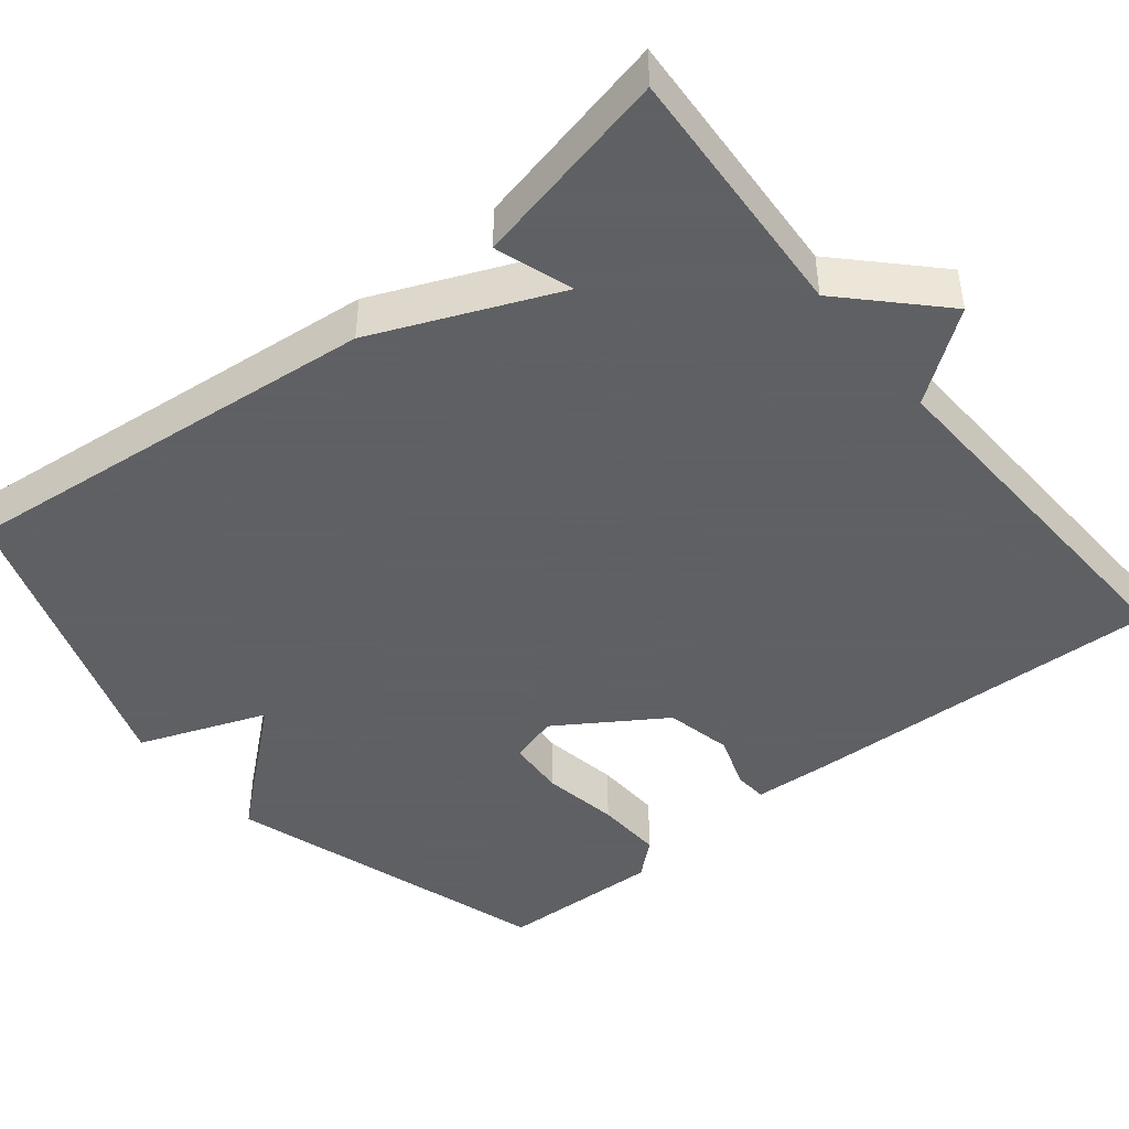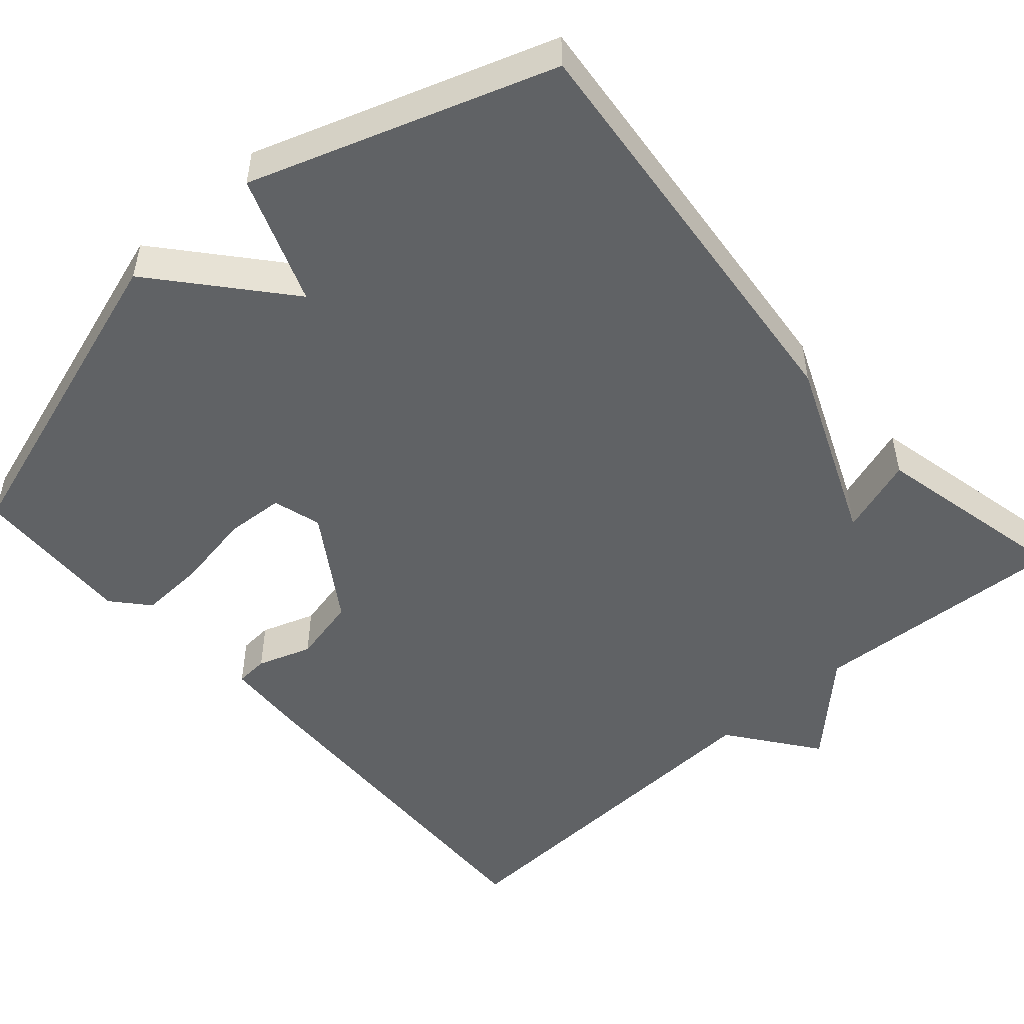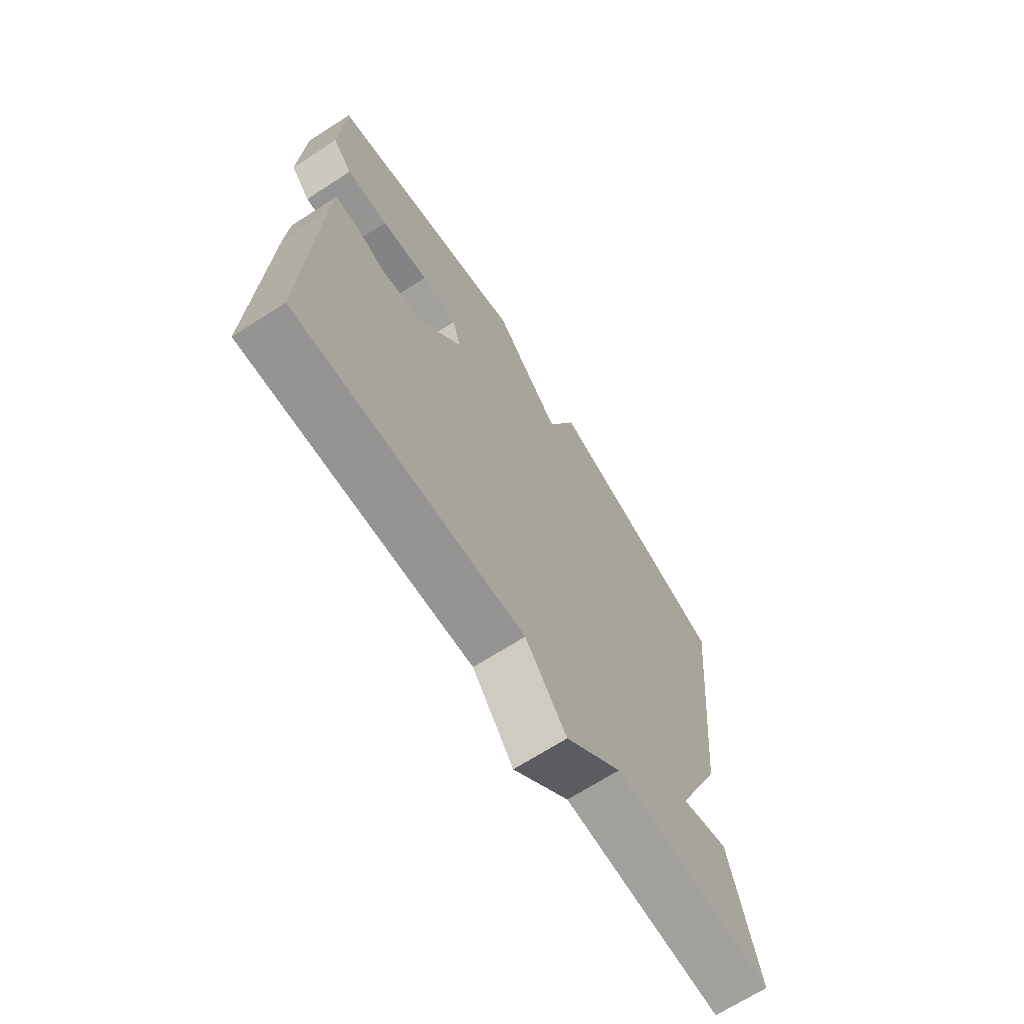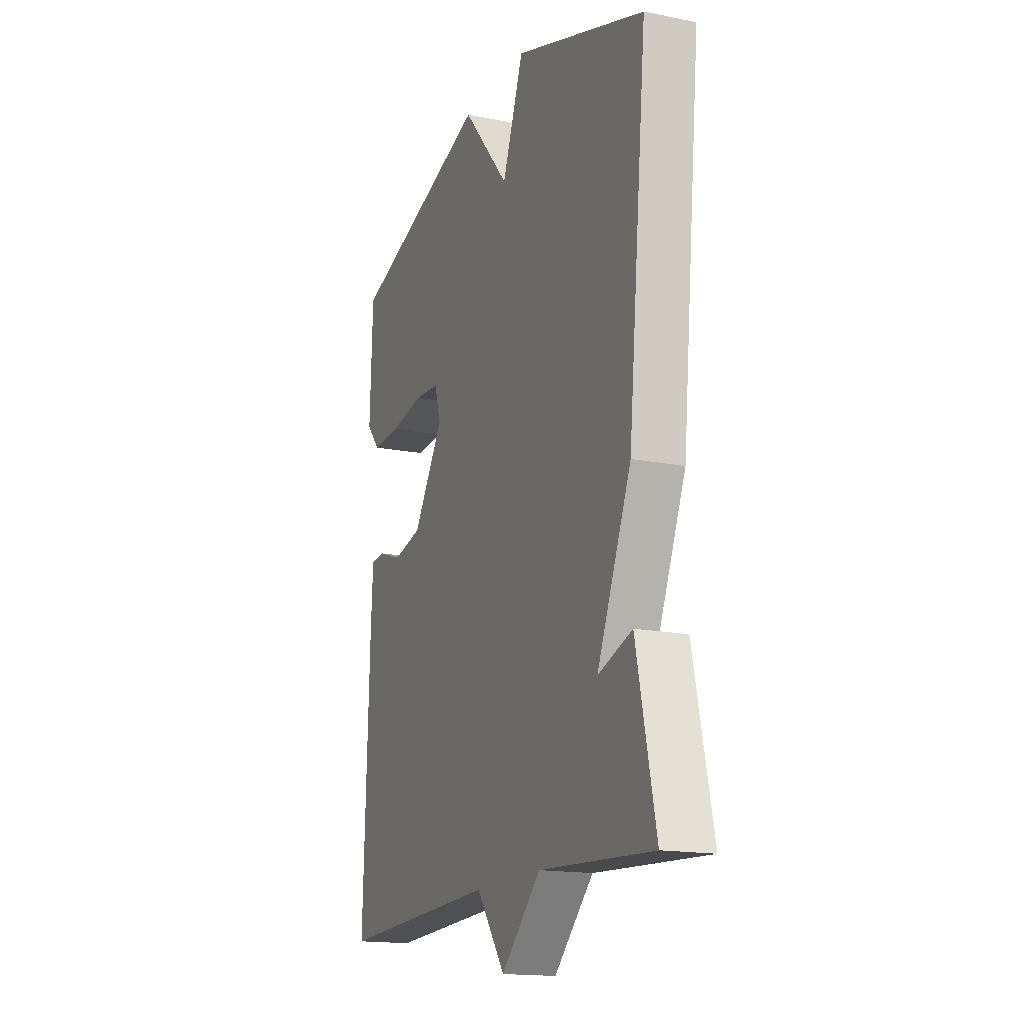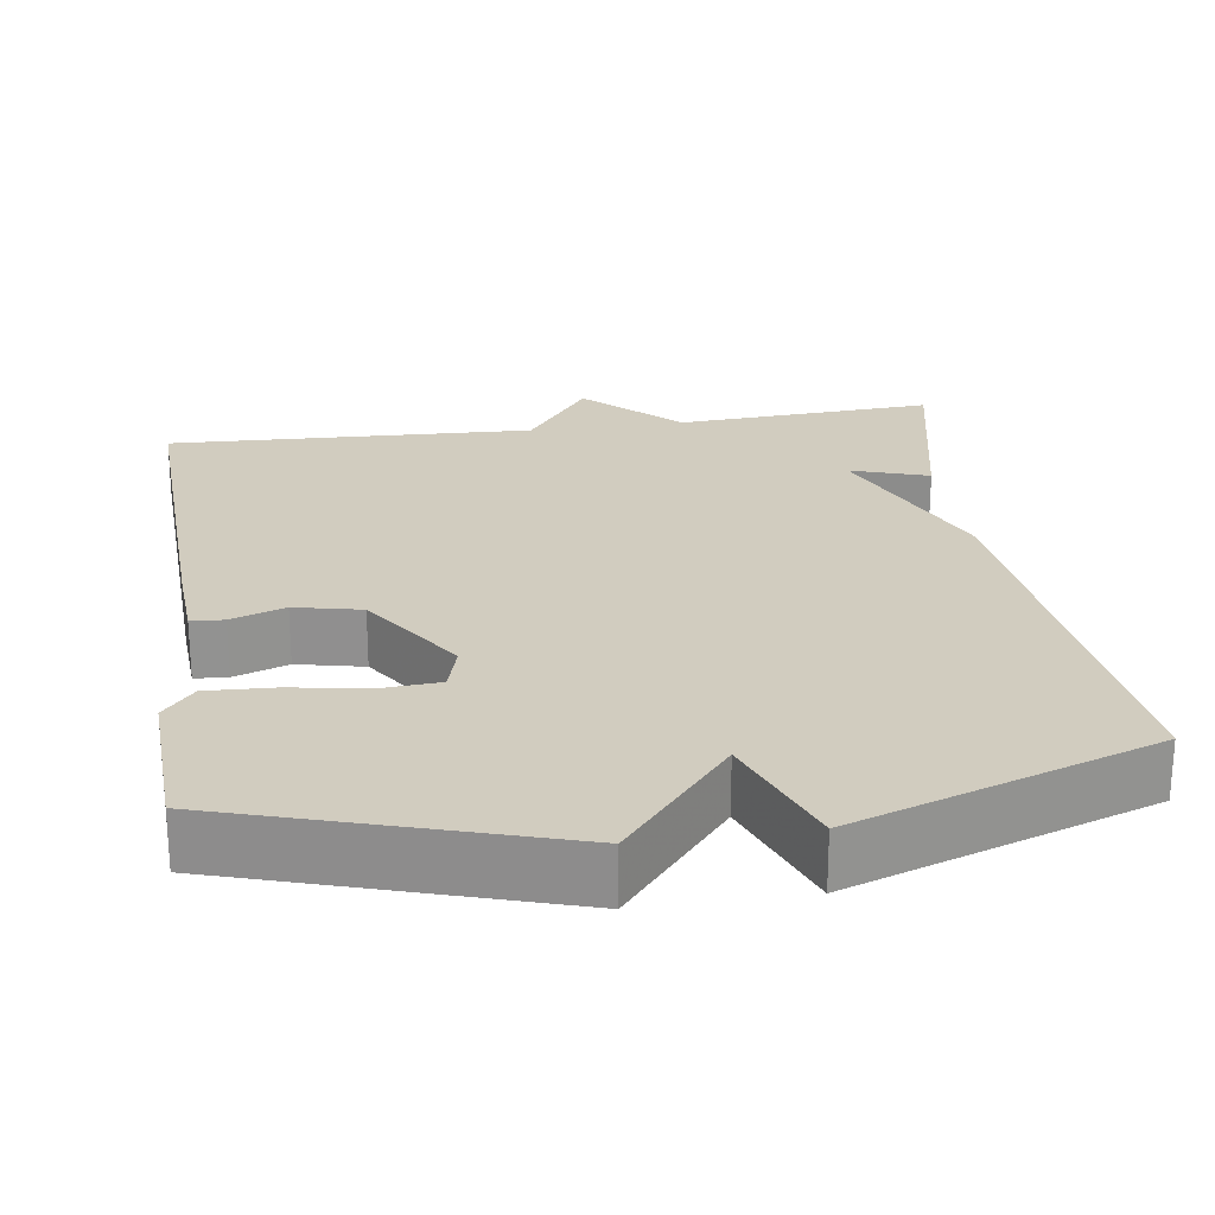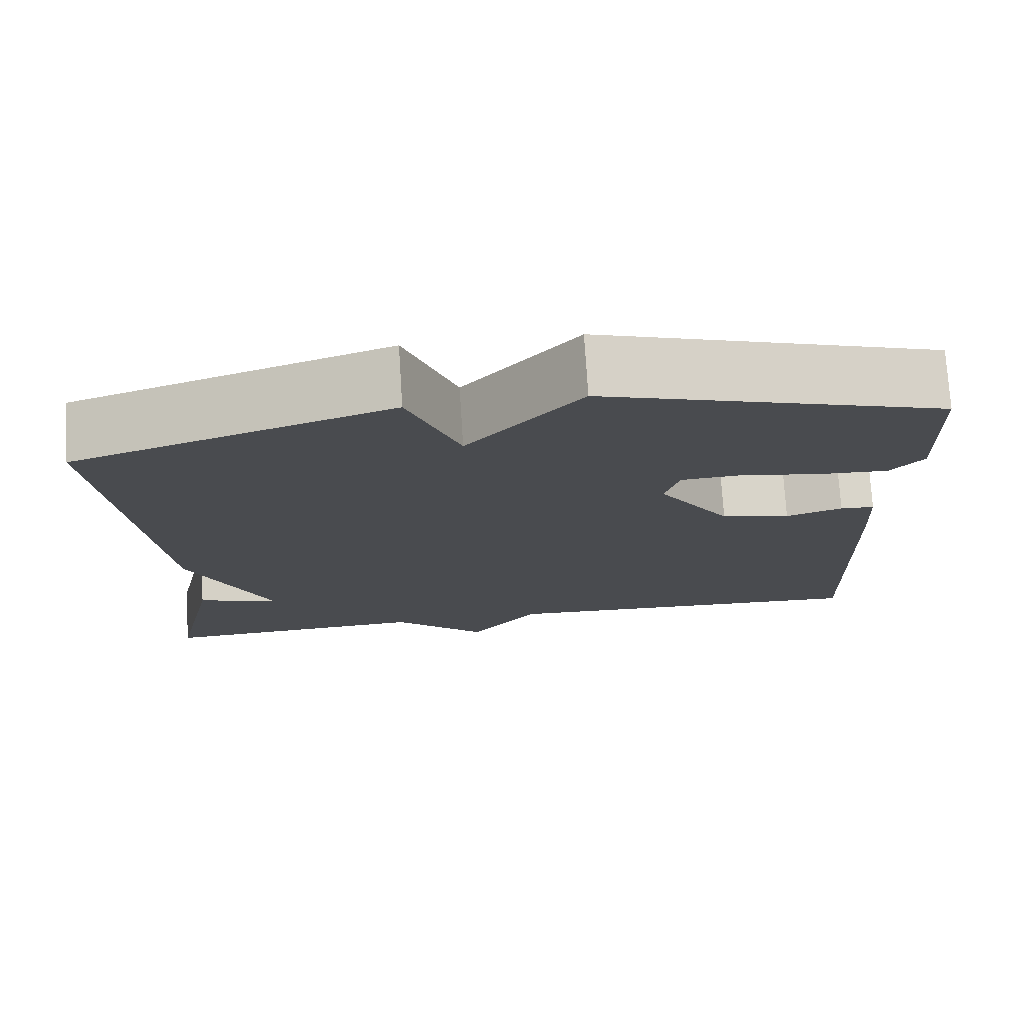
<metadata>
{"format":"obj","ext":"obj","renderer":"f3d","projection":"perspective","resolution":1024,"background":"white","views":[{"elev":-45.3,"azim":129.0,"up":"+Y"},{"elev":-50.5,"azim":41.6,"up":"+Y"},{"elev":-69.0,"azim":-57.3,"up":"+Z"},{"elev":-16.5,"azim":67.9,"up":"+Z"},{"elev":24.0,"azim":-8.4,"up":"+Y"},{"elev":75.5,"azim":176.4,"up":"+Z"}]}
</metadata>
<code>
v 0.5 0.07 0.5
v 0.444 0.07 -0.044
v 0.345 0.07 -0.277
v 0.444 0.07 -0.244
v 0.5 0.07 -0.5
v 0.169 0.07 -0.48
v 0.053 0.07 -0.593
v -0.031 0.07 -0.48
v -0.5 0.07 -0.5
v -0.483 0.07 -0.037
v -0.477 0.07 0.066
v -0.435 0.07 0.069
v -0.366 0.07 0.045
v -0.281 0.07 0.064
v -0.192 0.07 0.2
v -0.21 0.07 0.262
v -0.284 0.07 0.267
v -0.382 0.07 0.25
v -0.468 0.07 0.246
v -0.508 0.07 0.292
v -0.5 0.07 0.5
v -0.084 0.07 0.632
v 0.054 0.07 0.469
v 0.116 0.07 0.632
v 0.5 0 0.5
v 0.444 0 -0.044
v 0.345 0 -0.277
v 0.444 0 -0.244
v 0.5 0 -0.5
v 0.169 0 -0.48
v 0.053 0 -0.593
v -0.031 0 -0.48
v -0.5 0 -0.5
v -0.483 0 -0.037
v -0.477 0 0.066
v -0.435 0 0.069
v -0.366 0 0.045
v -0.281 0 0.064
v -0.192 0 0.2
v -0.21 0 0.262
v -0.284 0 0.267
v -0.382 0 0.25
v -0.468 0 0.246
v -0.508 0 0.292
v -0.5 0 0.5
v -0.084 0 0.632
v 0.054 0 0.469
v 0.116 0 0.632
f 1 2 3
f 24 1 3
f 23 24 3
f 21 22 23
f 20 21 23
f 19 20 23
f 18 19 23
f 17 18 23
f 16 17 23
f 15 16 23 3
f 14 15 3
f 13 14 3
f 12 13 3
f 11 12 3
f 10 11 3
f 9 10 3
f 8 9 3
f 6 7 8 3
f 3 4 5 6
f 27 26 25
f 27 25 48
f 27 48 47
f 47 46 45
f 47 45 44
f 47 44 43
f 47 43 42
f 47 42 41
f 47 41 40
f 27 47 40 39
f 27 39 38
f 27 38 37
f 27 37 36
f 27 36 35
f 27 35 34
f 27 34 33
f 27 33 32
f 27 32 31 30
f 30 29 28 27
f 1 25 26 2
f 2 26 27 3
f 3 27 28 4
f 4 28 29 5
f 5 29 30 6
f 6 30 31 7
f 7 31 32 8
f 8 32 33 9
f 9 33 34 10
f 10 34 35 11
f 11 35 36 12
f 12 36 37 13
f 13 37 38 14
f 14 38 39 15
f 15 39 40 16
f 16 40 41 17
f 17 41 42 18
f 18 42 43 19
f 19 43 44 20
f 20 44 45 21
f 21 45 46 22
f 22 46 47 23
f 23 47 48 24
f 24 48 25 1

</code>
